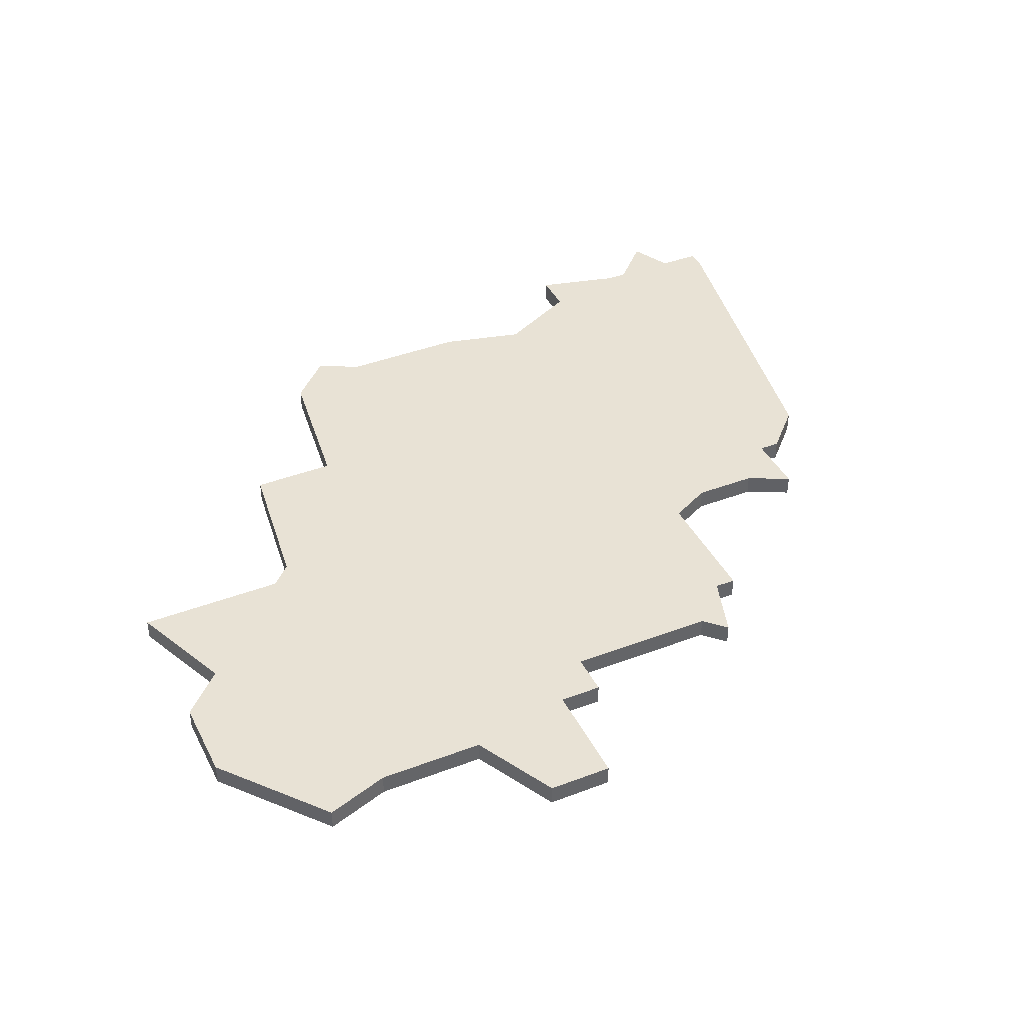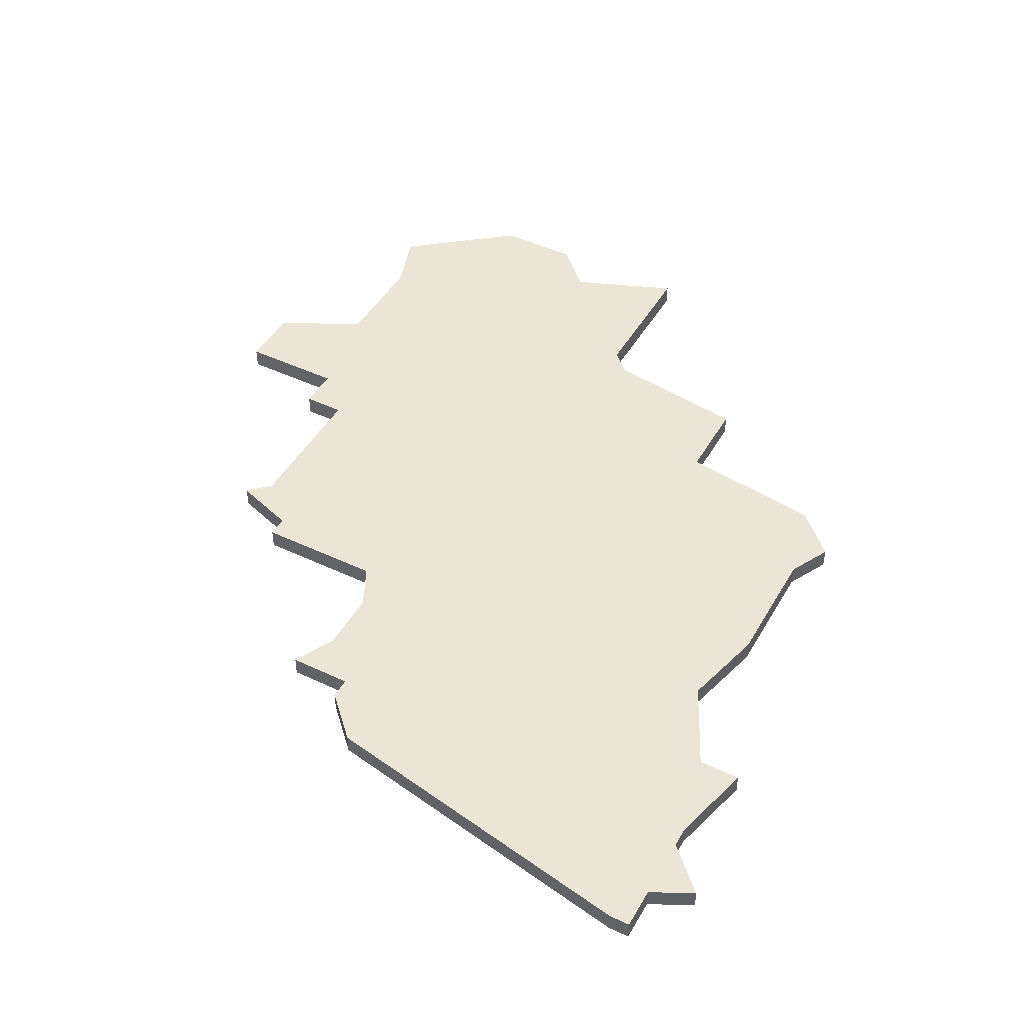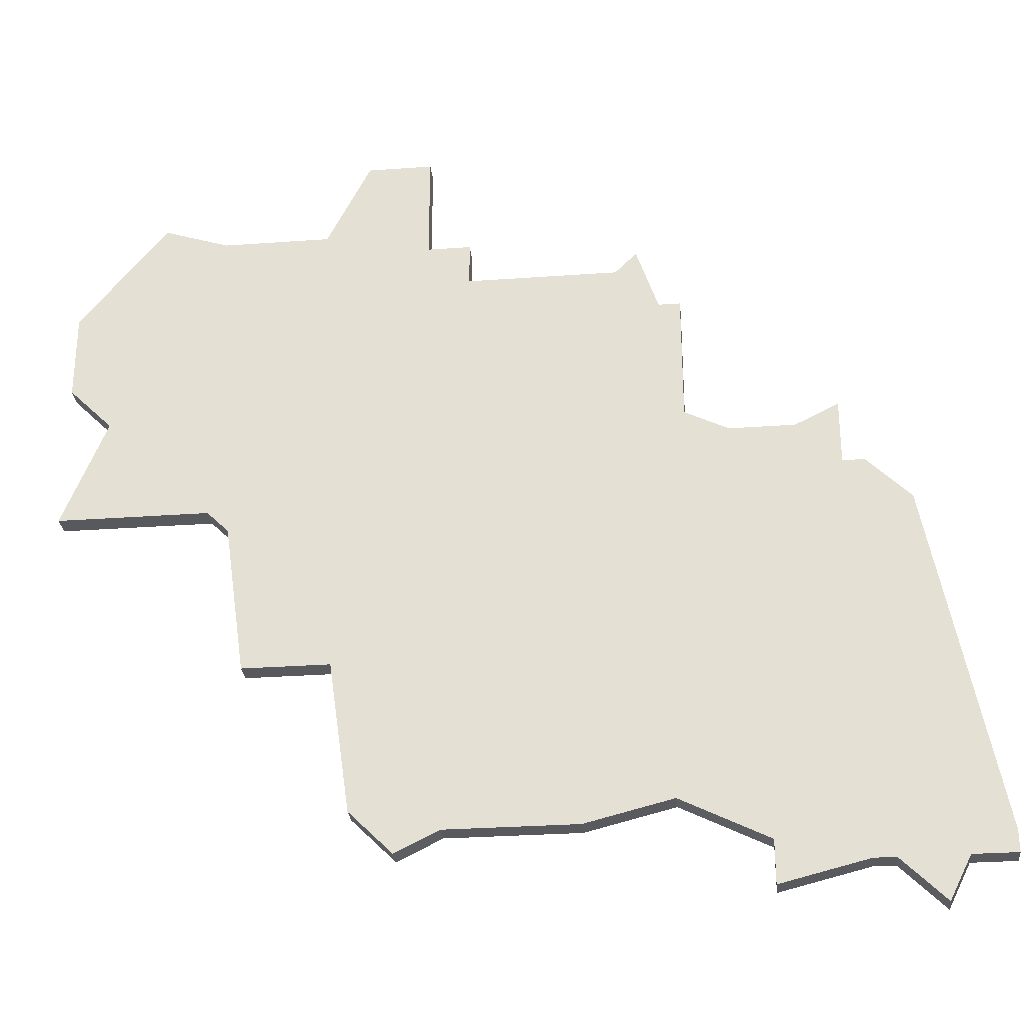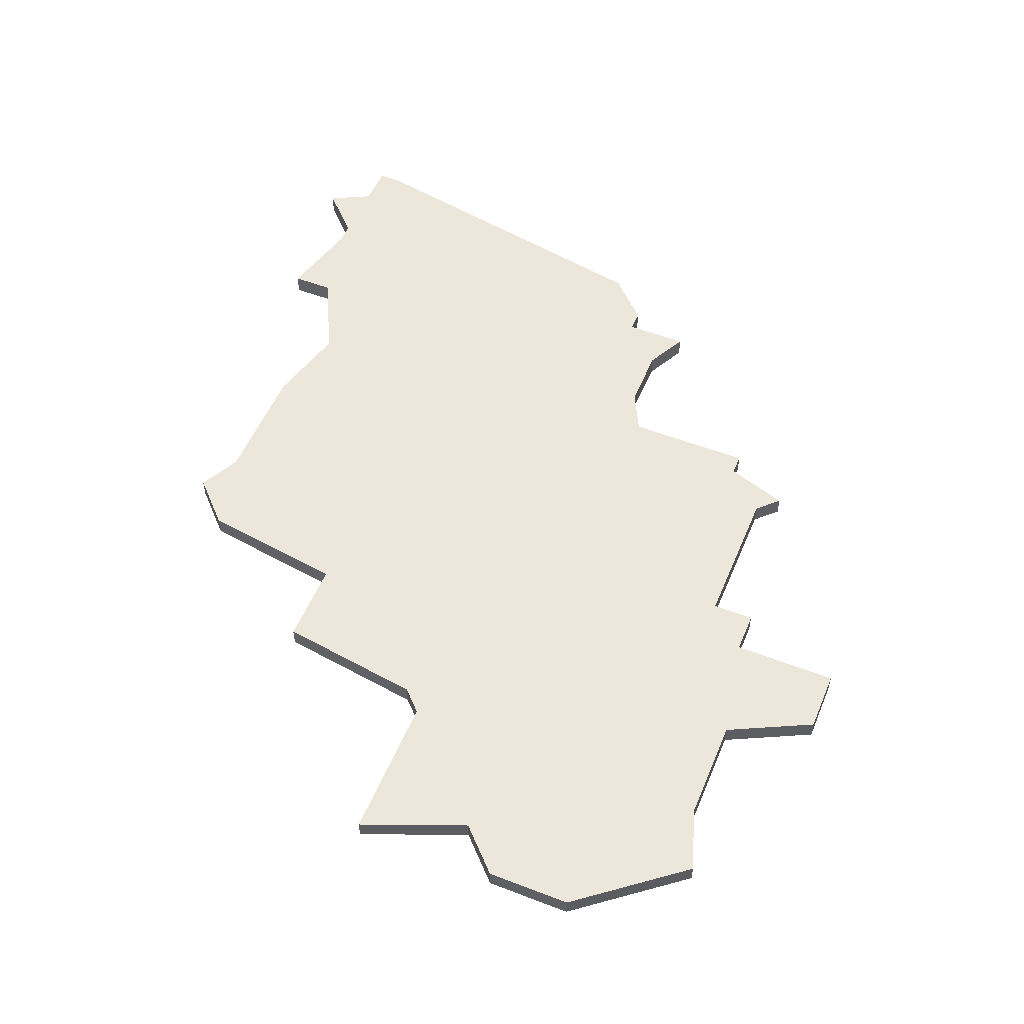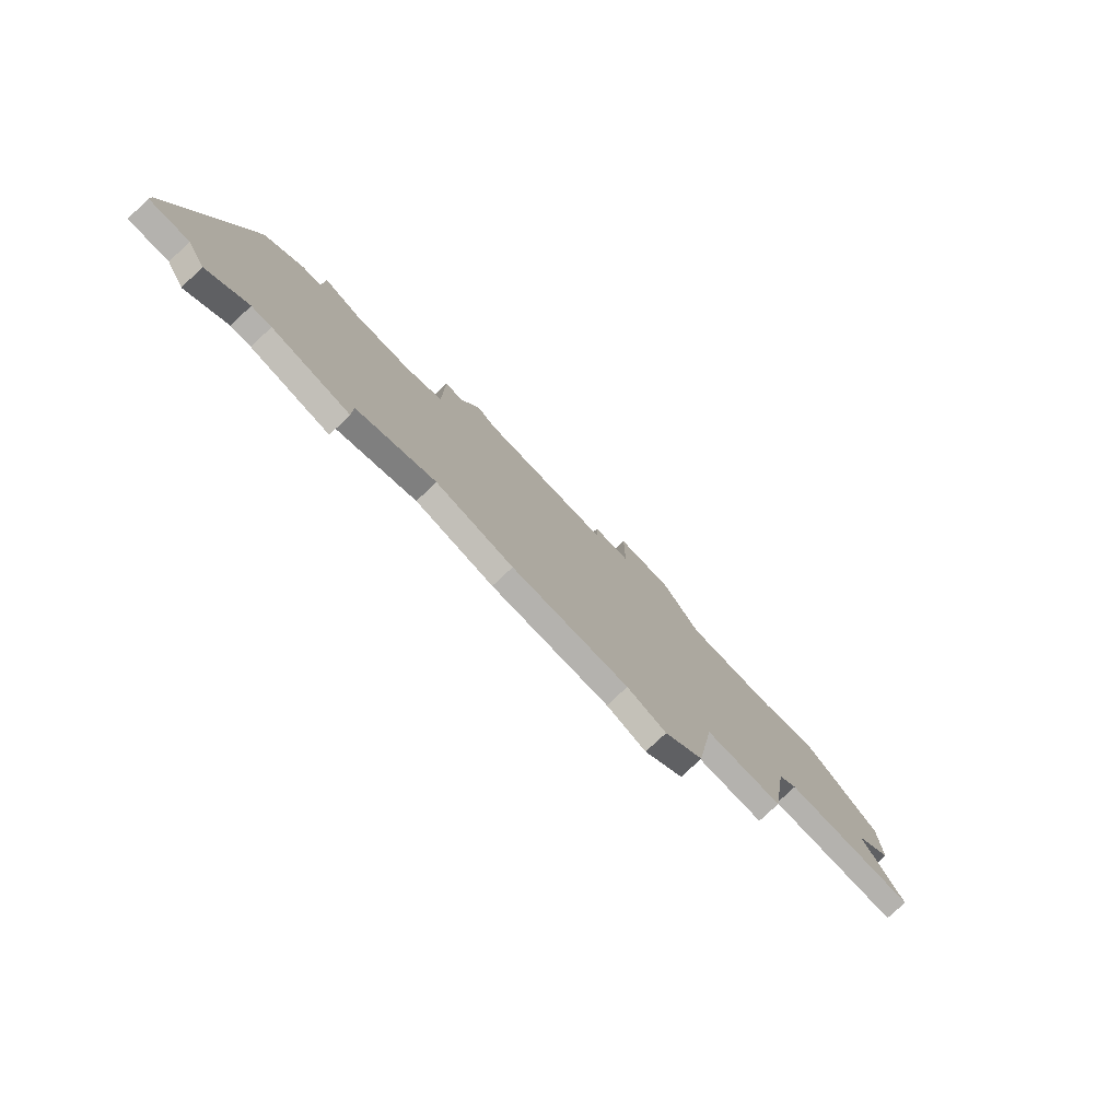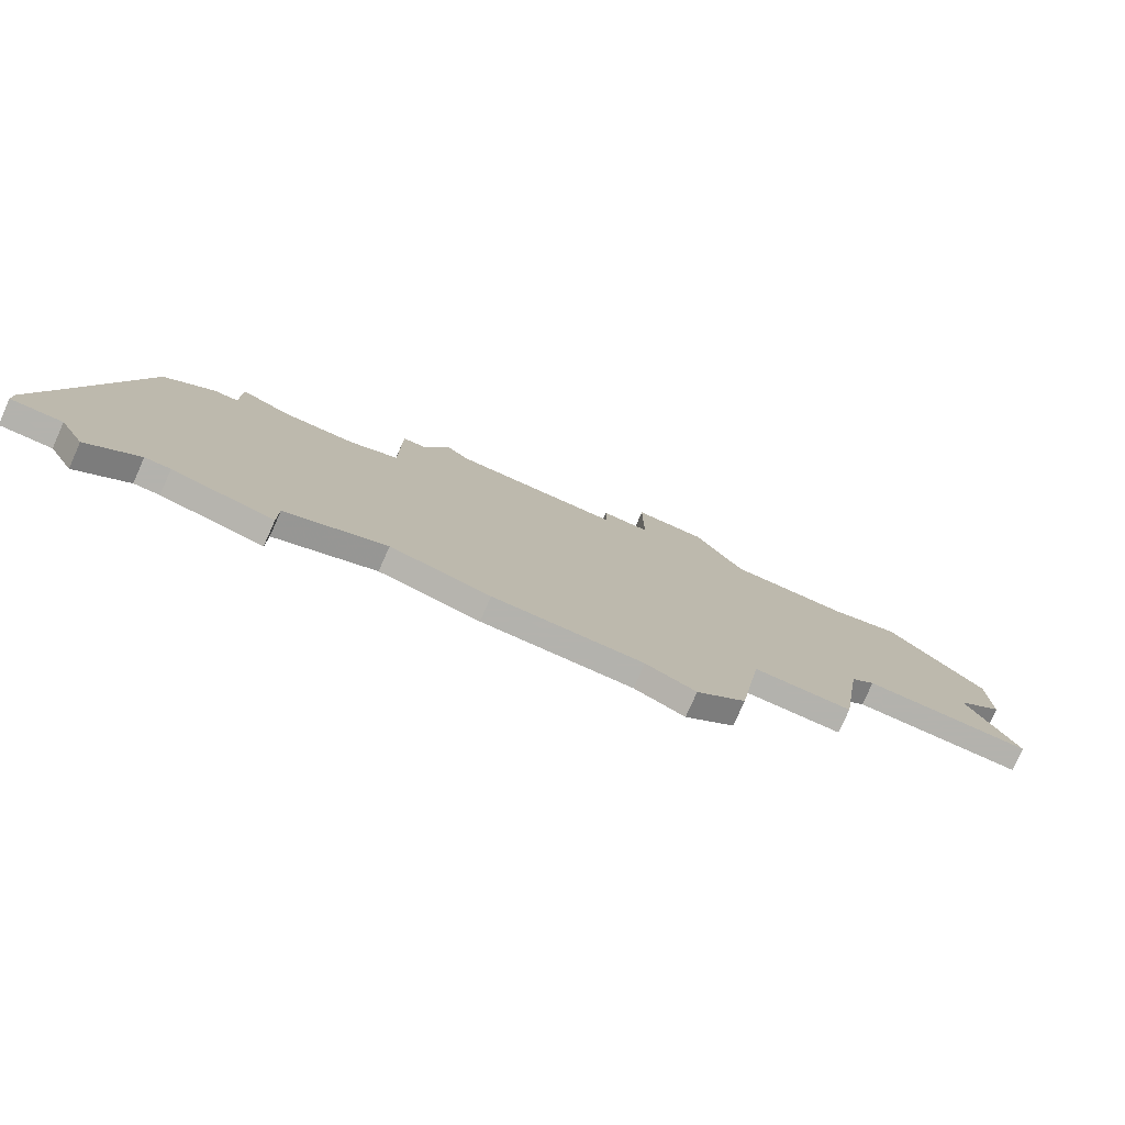
<metadata>
{"format":"obj","ext":"obj","renderer":"f3d","projection":"perspective","resolution":1024,"background":"white","views":[{"elev":40.7,"azim":155.0,"up":"+Z"},{"elev":45.9,"azim":-61.5,"up":"+Z"},{"elev":-29.3,"azim":-173.9,"up":"+Y"},{"elev":53.1,"azim":112.4,"up":"+Z"},{"elev":-79.8,"azim":-46.8,"up":"+Y"},{"elev":-79.4,"azim":-24.0,"up":"+Y"}]}
</metadata>
<code>
v 3382 -1280 0
v 3381 -1283 0
v 3380 -1283 0
v 3380 -1289 0
v 3378 -1290 0
v 3375 -1290 0
v 3373 -1289 0
v 3373 -1292 0
v 3372 -1292 0
v 3370 -1294 0
v 3367 -1310 0
v 3367 -1311 0
v 3369 -1311 0
v 3370 -1313 0
v 3372 -1311 0
v 3373 -1311 0
v 3377 -1312 0
v 3377 -1310 0
v 3381 -1308 0
v 3385 -1309 0
v 3391 -1309 0
v 3393 -1310 0
v 3395 -1308 0
v 3396 -1301 0
v 3400 -1301 0
v 3401 -1294 0
v 3402 -1293 0
v 3409 -1293 0
v 3407 -1288 0
v 3409 -1286 0
v 3409 -1282 0
v 3405 -1277 0
v 3402 -1278 0
v 3397 -1278 0
v 3395 -1274 0
v 3392 -1274 0
v 3392 -1279 0
v 3390 -1279 0
v 3390 -1281 0
v 3383 -1281 0
v 3382 -1280 1
v 3381 -1283 1
v 3380 -1283 1
v 3380 -1289 1
v 3378 -1290 1
v 3375 -1290 1
v 3373 -1289 1
v 3373 -1292 1
v 3372 -1292 1
v 3370 -1294 1
v 3367 -1310 1
v 3367 -1311 1
v 3369 -1311 1
v 3370 -1313 1
v 3372 -1311 1
v 3373 -1311 1
v 3377 -1312 1
v 3377 -1310 1
v 3381 -1308 1
v 3385 -1309 1
v 3391 -1309 1
v 3393 -1310 1
v 3395 -1308 1
v 3396 -1301 1
v 3400 -1301 1
v 3401 -1294 1
v 3402 -1293 1
v 3409 -1293 1
v 3407 -1288 1
v 3409 -1286 1
v 3409 -1282 1
v 3405 -1277 1
v 3402 -1278 1
v 3397 -1278 1
v 3395 -1274 1
v 3392 -1274 1
v 3392 -1279 1
v 3390 -1279 1
v 3390 -1281 1
v 3383 -1281 1
f 2 1 40
f 4 3 2
f 8 7 6
f 10 9 8
f 12 11 10
f 15 14 13
f 18 17 16
f 21 20 19
f 23 22 21
f 26 25 24
f 29 28 27
f 31 30 29
f 33 32 31
f 36 35 34
f 39 38 37
f 2 40 39
f 8 6 5
f 12 10 8
f 18 16 15
f 23 21 19
f 31 29 27
f 34 33 31
f 37 36 34
f 4 2 39
f 12 8 5
f 18 15 13
f 24 23 19
f 31 27 26
f 37 34 31
f 12 5 4
f 18 13 12
f 26 24 19
f 37 31 26
f 12 4 39
f 19 18 12
f 37 26 19
f 12 39 37
f 37 19 12
f 80 41 42
f 42 43 44
f 46 47 48
f 48 49 50
f 50 51 52
f 53 54 55
f 56 57 58
f 59 60 61
f 61 62 63
f 64 65 66
f 67 68 69
f 69 70 71
f 71 72 73
f 74 75 76
f 77 78 79
f 79 80 42
f 45 46 48
f 48 50 52
f 55 56 58
f 59 61 63
f 67 69 71
f 71 73 74
f 74 76 77
f 79 42 44
f 45 48 52
f 53 55 58
f 59 63 64
f 66 67 71
f 71 74 77
f 44 45 52
f 52 53 58
f 59 64 66
f 66 71 77
f 79 44 52
f 52 58 59
f 59 66 77
f 77 79 52
f 52 59 77
f 42 41 2
f 2 41 1
f 43 42 3
f 3 42 2
f 44 43 4
f 4 43 3
f 45 44 5
f 5 44 4
f 46 45 6
f 6 45 5
f 47 46 7
f 7 46 6
f 48 47 8
f 8 47 7
f 49 48 9
f 9 48 8
f 50 49 10
f 10 49 9
f 51 50 11
f 11 50 10
f 52 51 12
f 12 51 11
f 53 52 13
f 13 52 12
f 54 53 14
f 14 53 13
f 55 54 15
f 15 54 14
f 56 55 16
f 16 55 15
f 57 56 17
f 17 56 16
f 58 57 18
f 18 57 17
f 59 58 19
f 19 58 18
f 60 59 20
f 20 59 19
f 61 60 21
f 21 60 20
f 62 61 22
f 22 61 21
f 63 62 23
f 23 62 22
f 64 63 24
f 24 63 23
f 65 64 25
f 25 64 24
f 66 65 26
f 26 65 25
f 67 66 27
f 27 66 26
f 68 67 28
f 28 67 27
f 69 68 29
f 29 68 28
f 70 69 30
f 30 69 29
f 71 70 31
f 31 70 30
f 72 71 32
f 32 71 31
f 73 72 33
f 33 72 32
f 74 73 34
f 34 73 33
f 75 74 35
f 35 74 34
f 76 75 36
f 36 75 35
f 77 76 37
f 37 76 36
f 78 77 38
f 38 77 37
f 79 78 39
f 39 78 38
f 41 80 1
f 1 80 40
f 80 79 40
f 40 79 39

</code>
